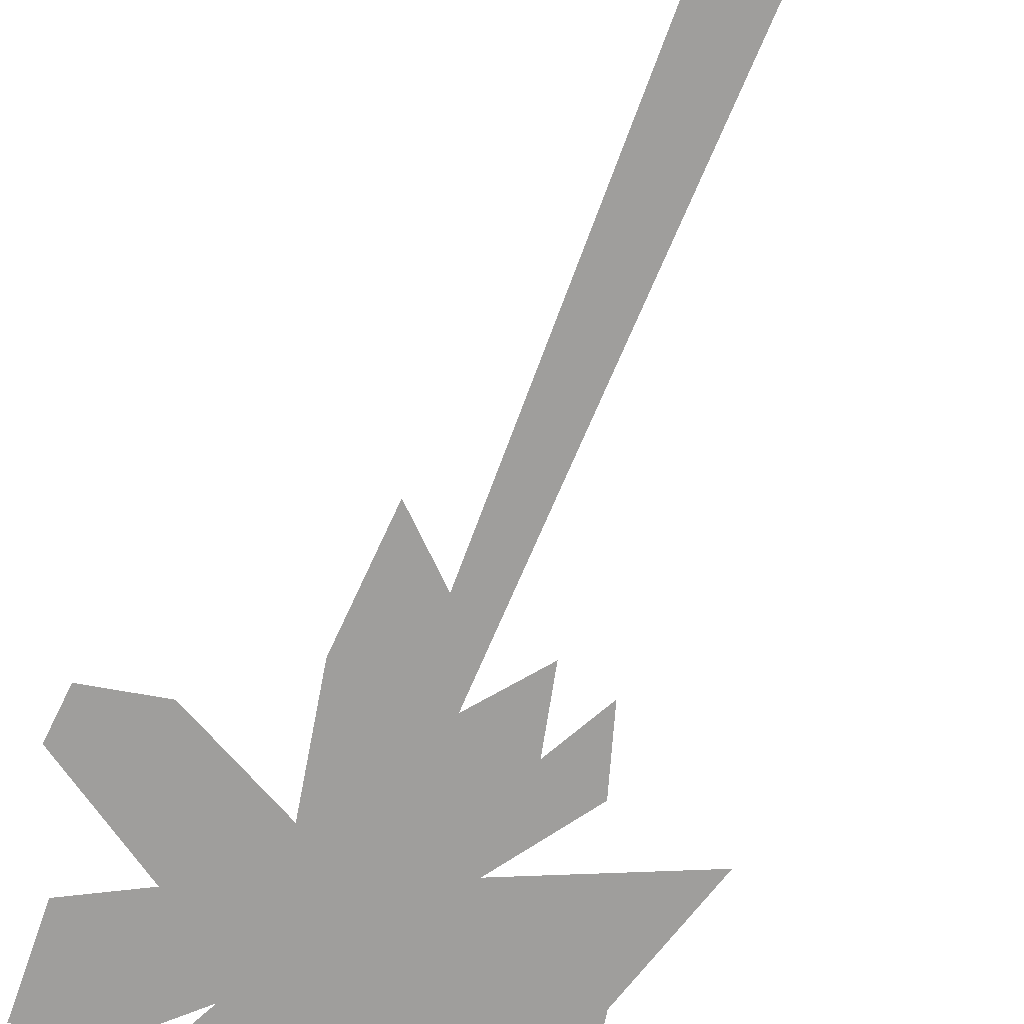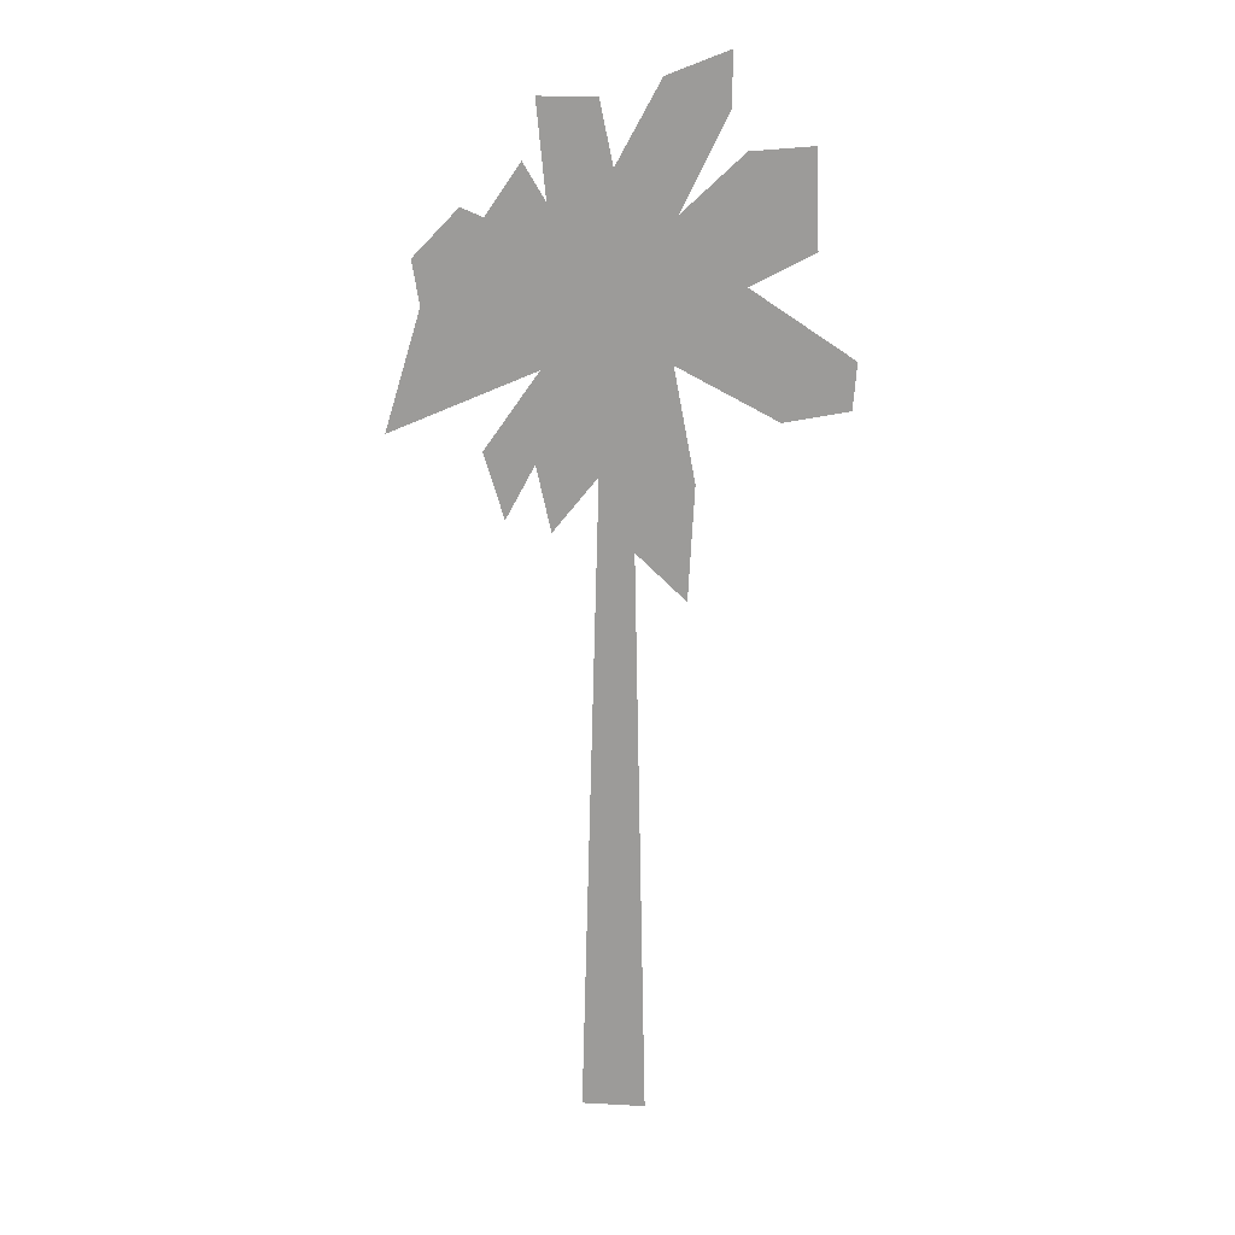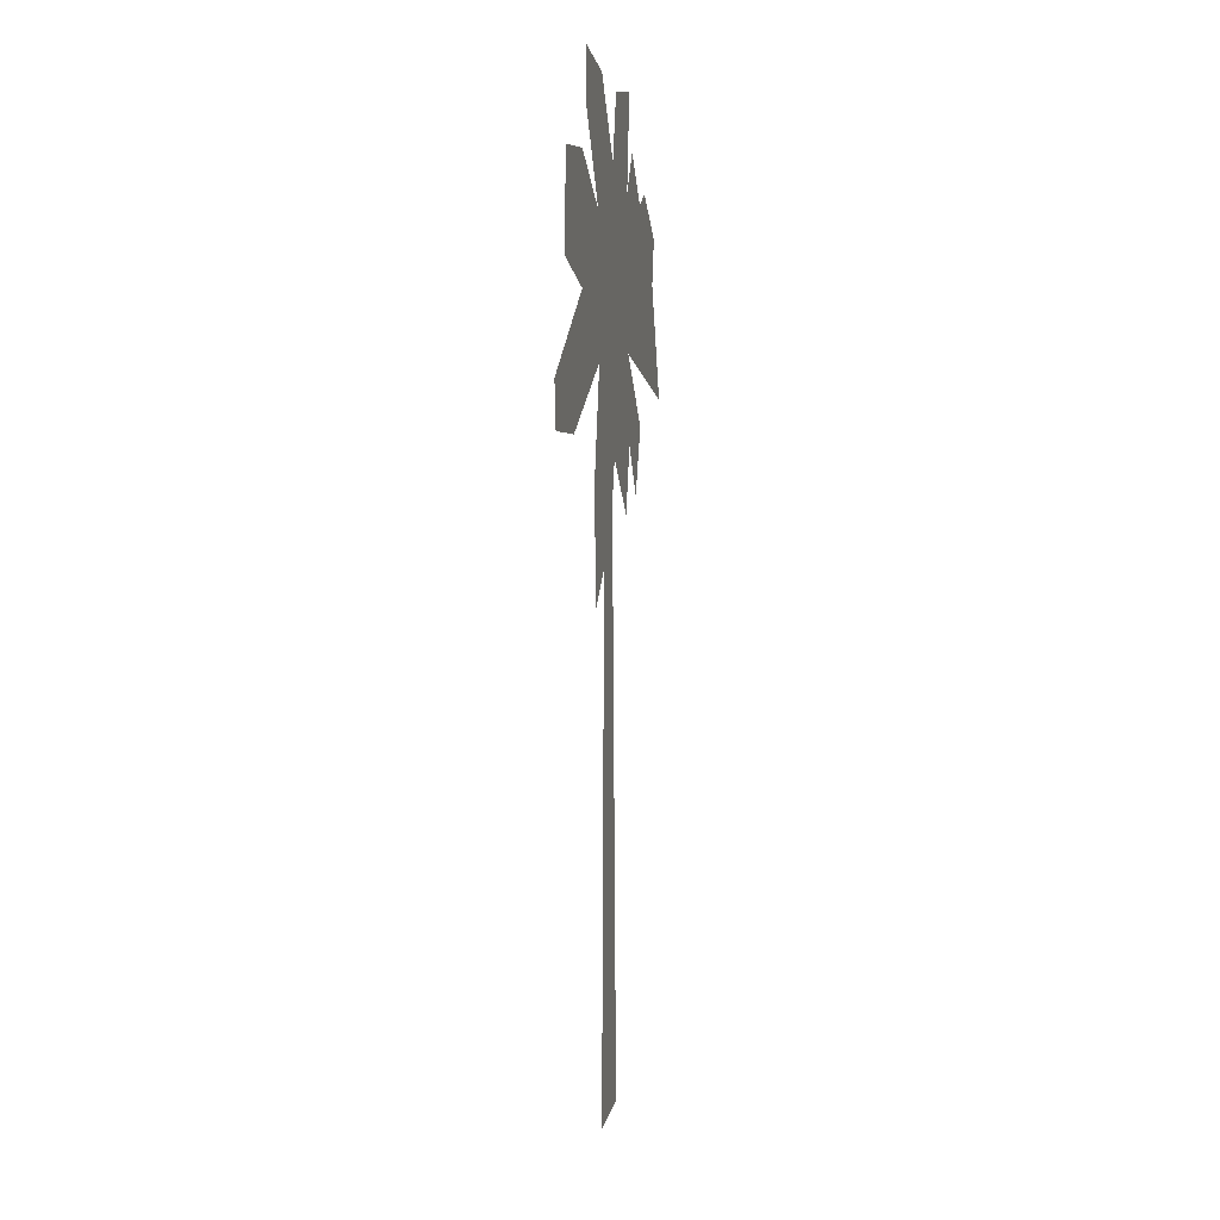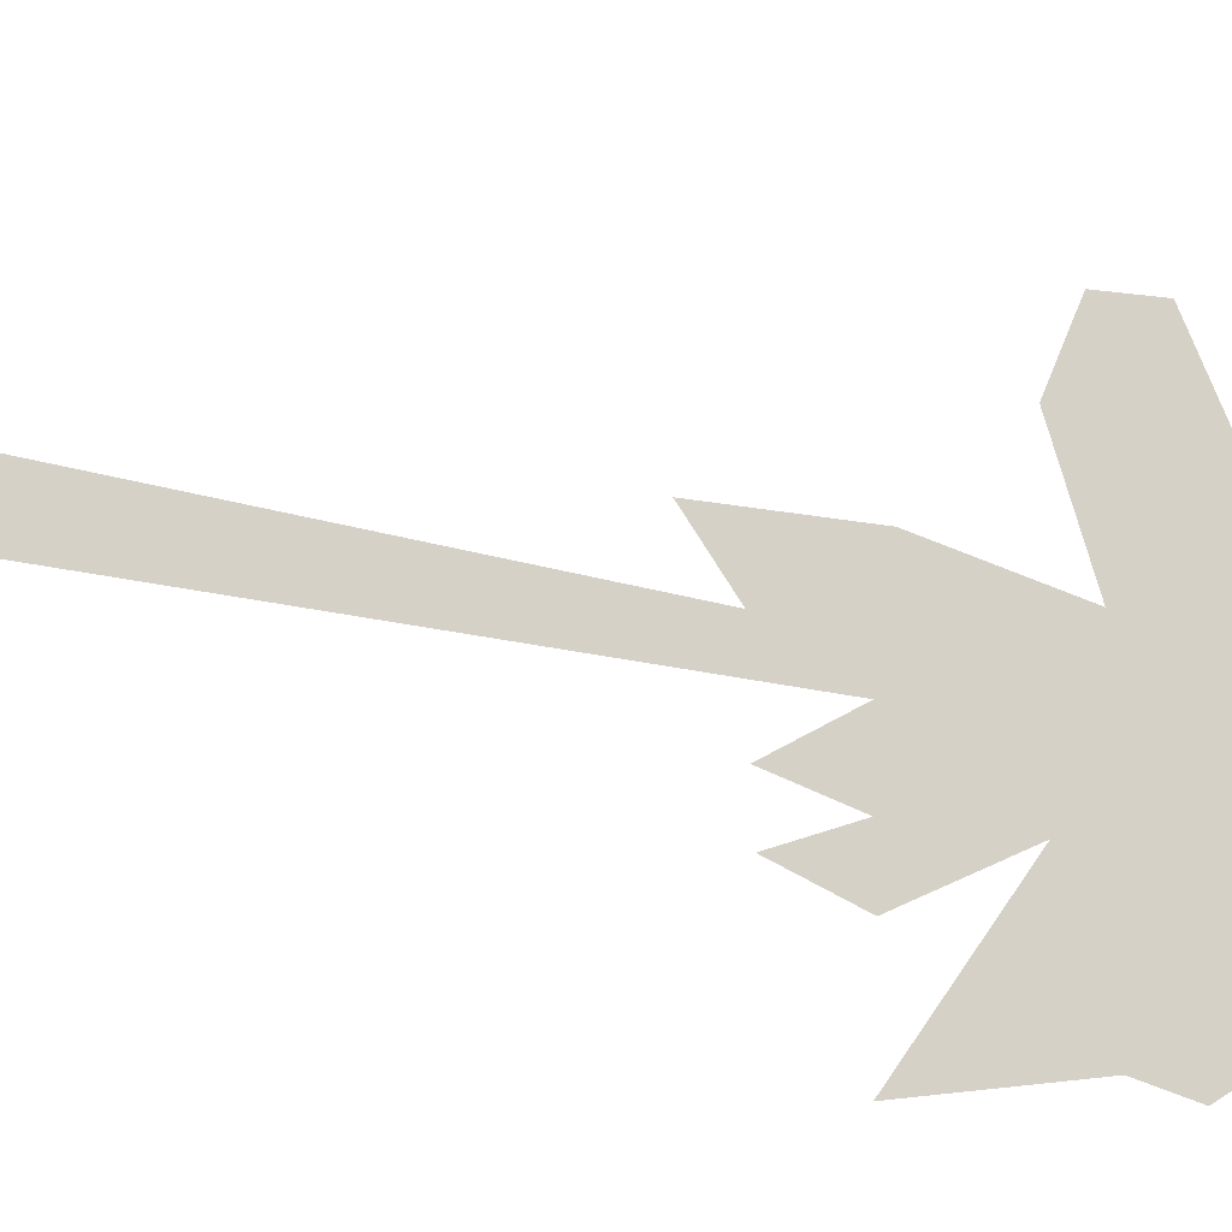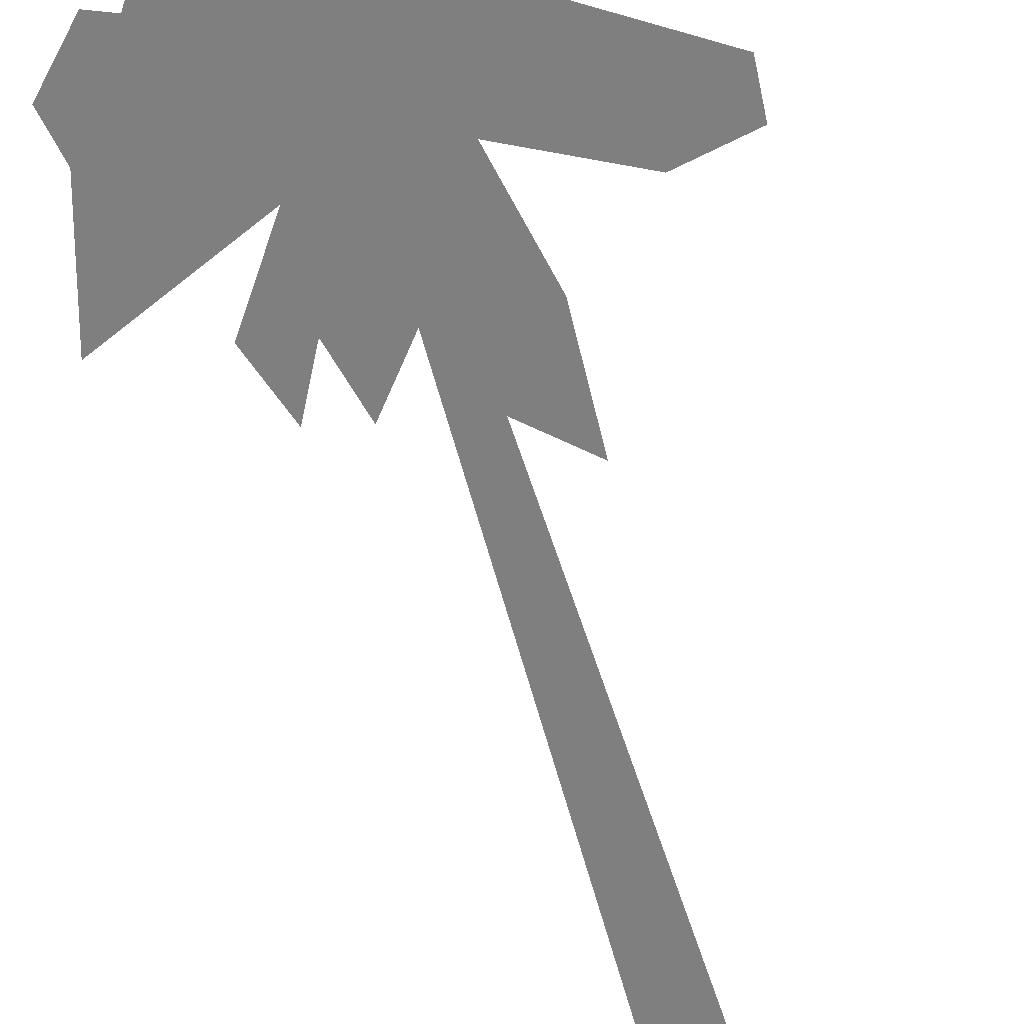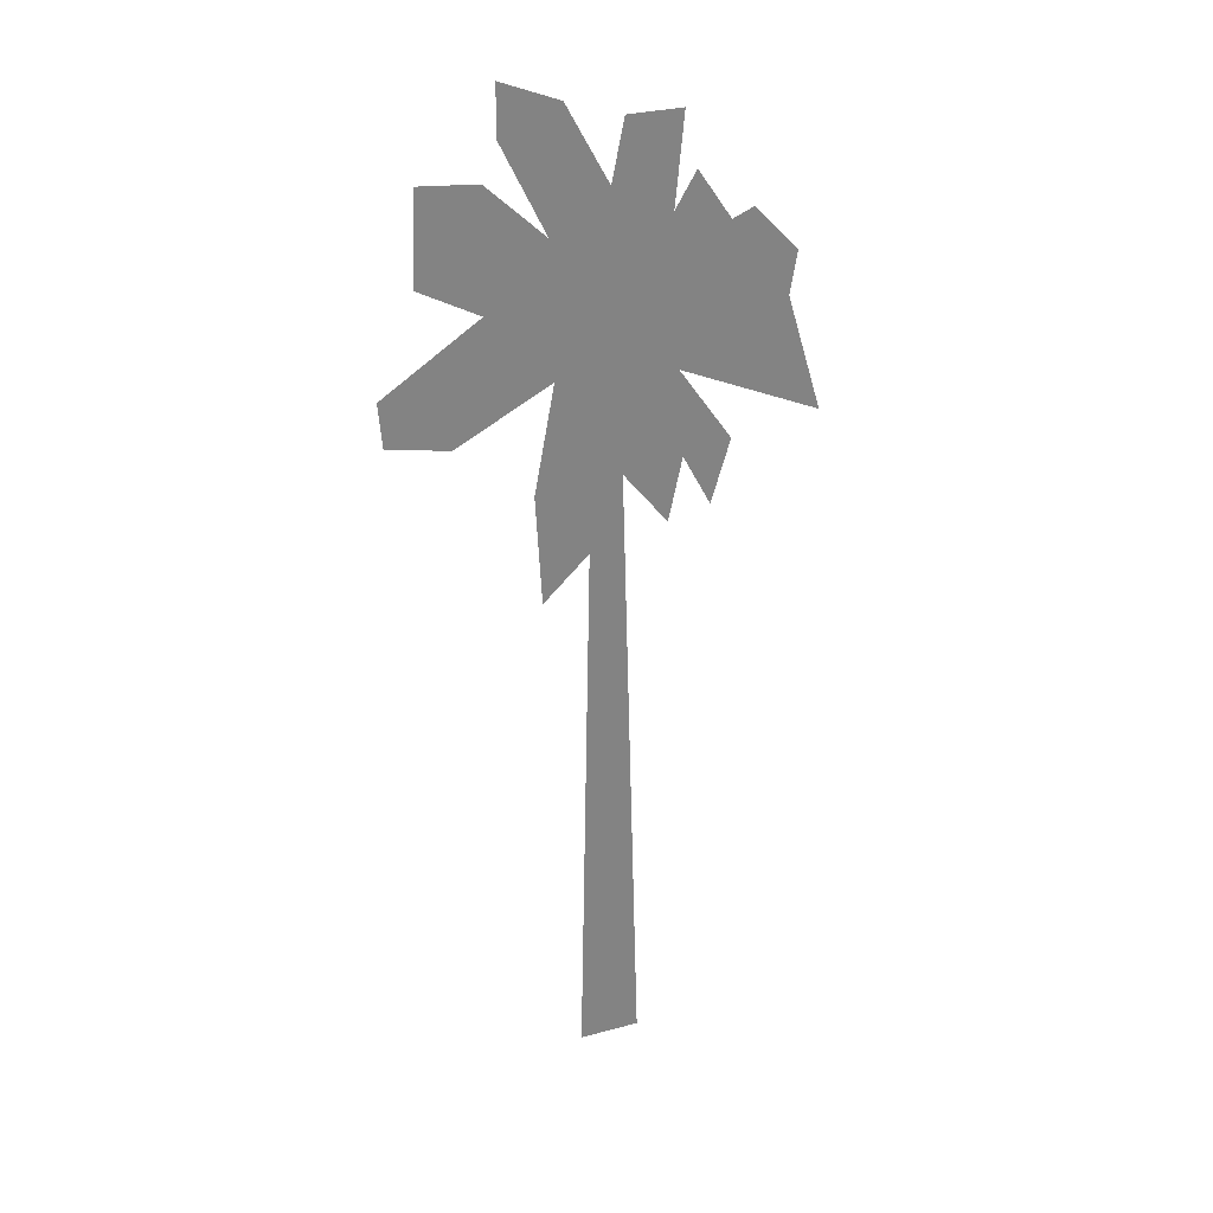
<metadata>
{"format":"obj","ext":"obj","renderer":"f3d","projection":"perspective","resolution":1024,"background":"white","views":[{"elev":-71.1,"azim":-21.4,"up":"+Z"},{"elev":19.3,"azim":-174.2,"up":"+Y"},{"elev":13.3,"azim":-77.1,"up":"+Y"},{"elev":79.4,"azim":100.9,"up":"+Z"},{"elev":-59.8,"azim":-163.6,"up":"+Z"},{"elev":29.4,"azim":-21.7,"up":"+Y"}]}
</metadata>
<code>
o m1097
v 0.1964 0.025 0.025
v 0.2543 0.025 0.025
v 0.2353 0.6964 0.025
v 0.2085 0.6406 0.025
v 0.1755 0.7204 0.02842
v 0.1565 0.6192 0.02842
v 0.1622 0.5153 0.02842
v 0.2168 0.5666 0.02842
v 0.2317 0.6311 0.02842
v 0.278 0.5732 0.02842
v 0.2912 0.6327 0.02842
v 0.3177 0.5831 0.02842
v 0.3359 0.6427 0.02842
v 0.2862 0.7138 0.02842
v 0.4185 0.6559 0.02842
v 0.3855 0.765 0.02842
v 0.3921 0.8047 0.02842
v 0.3507 0.8477 0.02842
v 0.3309 0.8394 0.02842
v 0.2995 0.8857 0.02842
v 0.2796 0.8526 0.02842
v 0.2879 0.937 0.02842
v 0.2366 0.937 0.02842
v 0.2251 0.8808 0.02842
v 0.1854 0.9535 0.02842
v 0.1308 0.975 0.02842
v 0.1308 0.9287 0.02842
v 0.1722 0.8444 0.02842
v 0.1176 0.8956 0.02842
v 0.06303 0.9006 0.02842
v 0.05972 0.8163 0.02842
v 0.1159 0.7865 0.02842
v 0.025 0.727 0.02842
v 0.02831 0.6856 0.02842
v 0.08618 0.6741 0.02842
f 1 2 3
f 34 32 33
f 32 34 35
f 32 35 5
f 32 5 29
f 29 5 28
f 7 5 6
f 5 7 8
f 5 8 25
f 25 8 24
f 24 8 9
f 24 9 23
f 23 9 10
f 23 10 21
f 23 21 22
f 28 26 27
f 26 28 25
f 25 28 5
f 32 30 31
f 30 32 29
f 10 14 21
f 14 10 11
f 14 11 13
f 13 11 12
f 14 20 21
f 20 14 15
f 20 15 19
f 19 15 18
f 18 15 16
f 17 18 16
f 1 3 4
f 4 2 1
f 14 19 16
f 4 3 2
f 34 33 35
f 33 32 35
f 32 31 29
f 31 30 29
f 29 28 32
f 28 27 24
f 27 26 25
f 24 27 25
f 24 23 22
f 21 20 19
f 24 22 21
f 7 6 8
f 6 5 9
f 8 6 9
f 32 28 5
f 28 24 21
f 28 21 5
f 19 18 17
f 5 21 14
f 21 19 14
f 11 10 9
f 16 15 14
f 11 9 14
f 9 5 14
f 19 17 16

</code>
